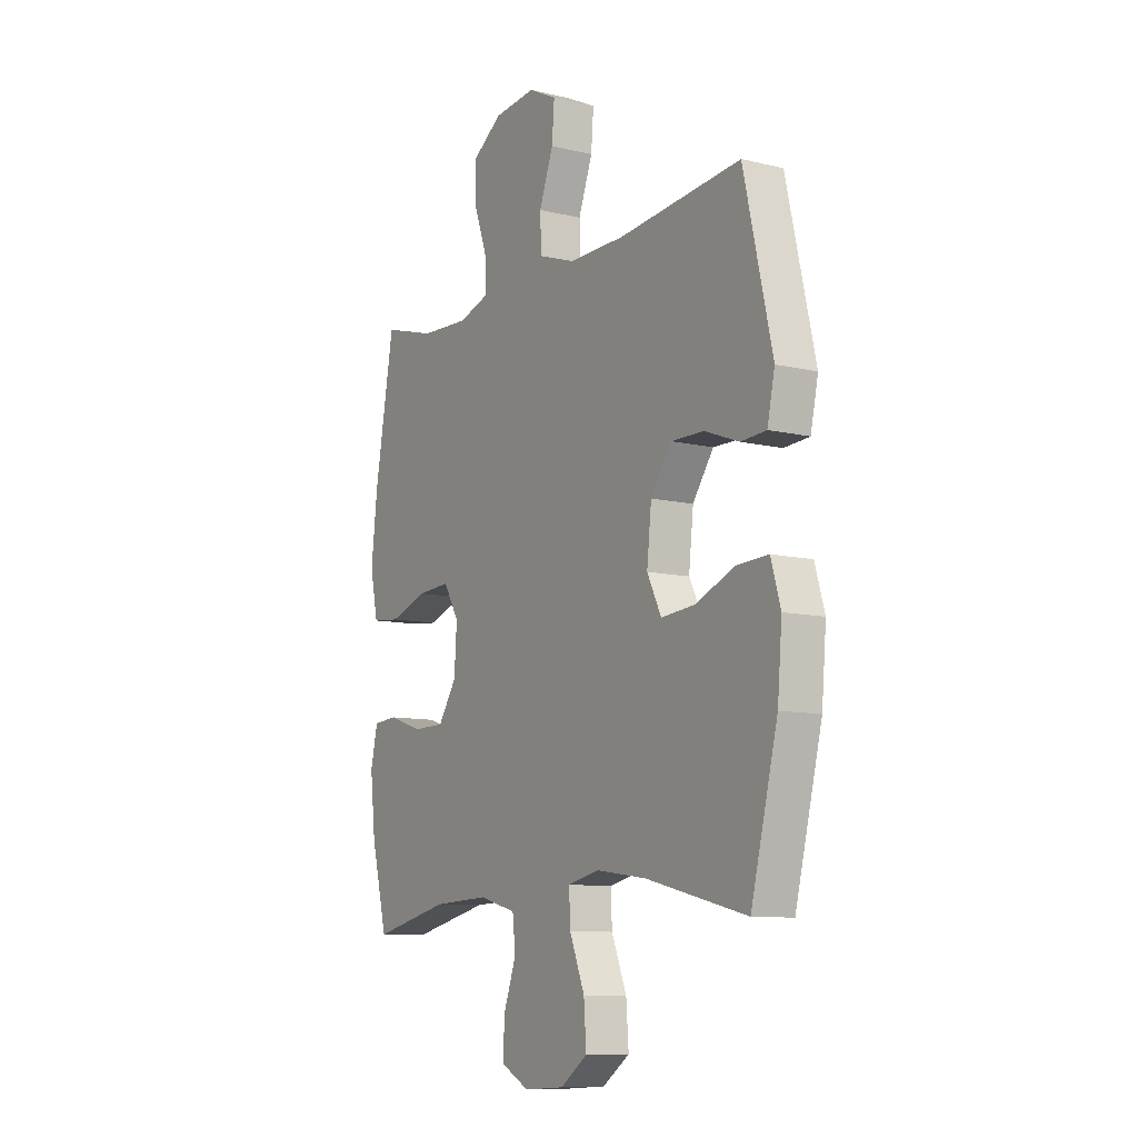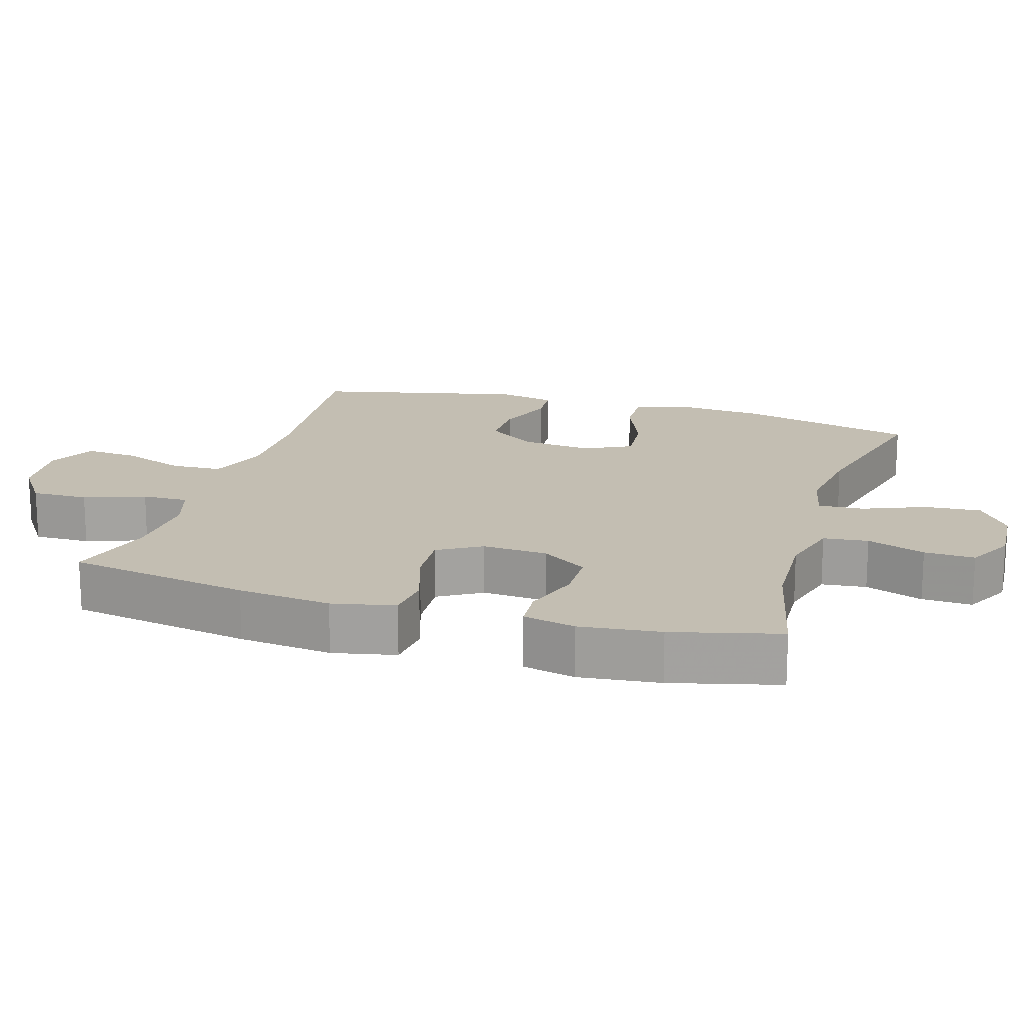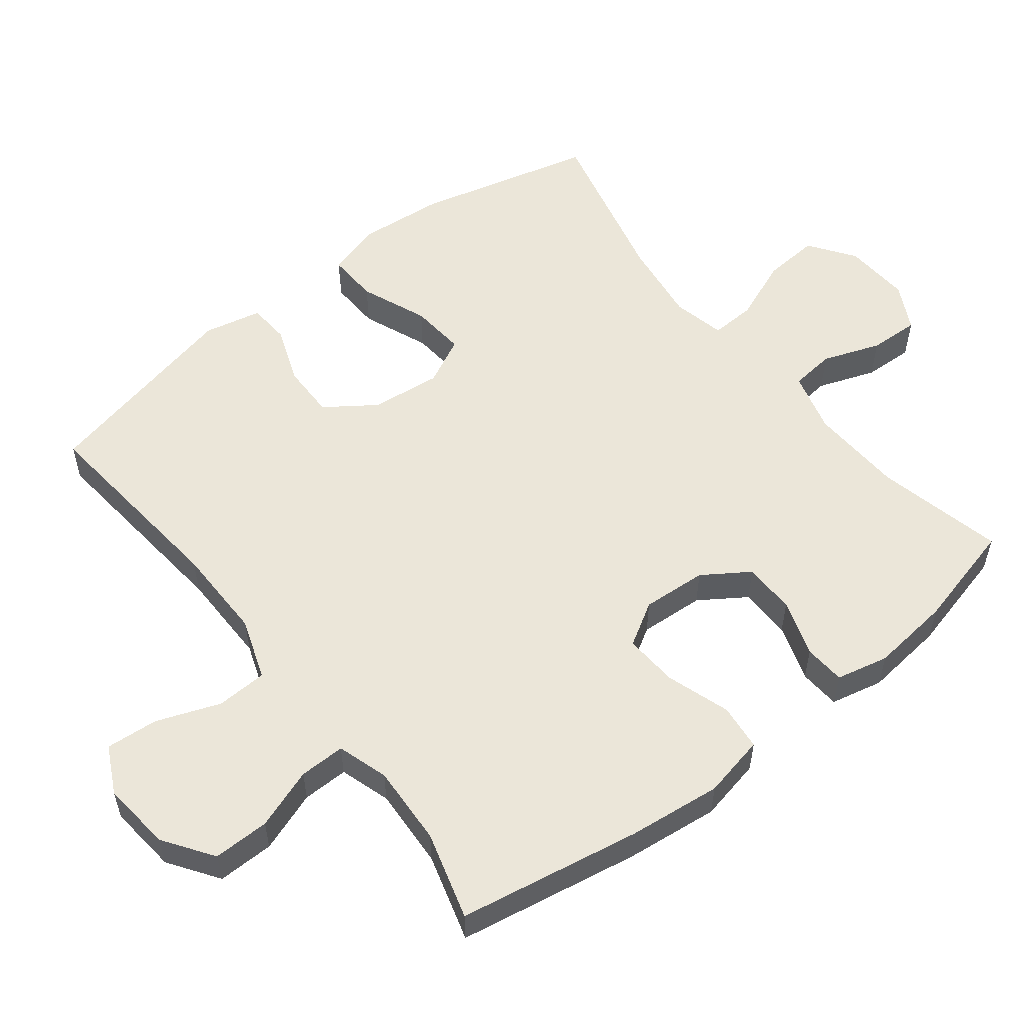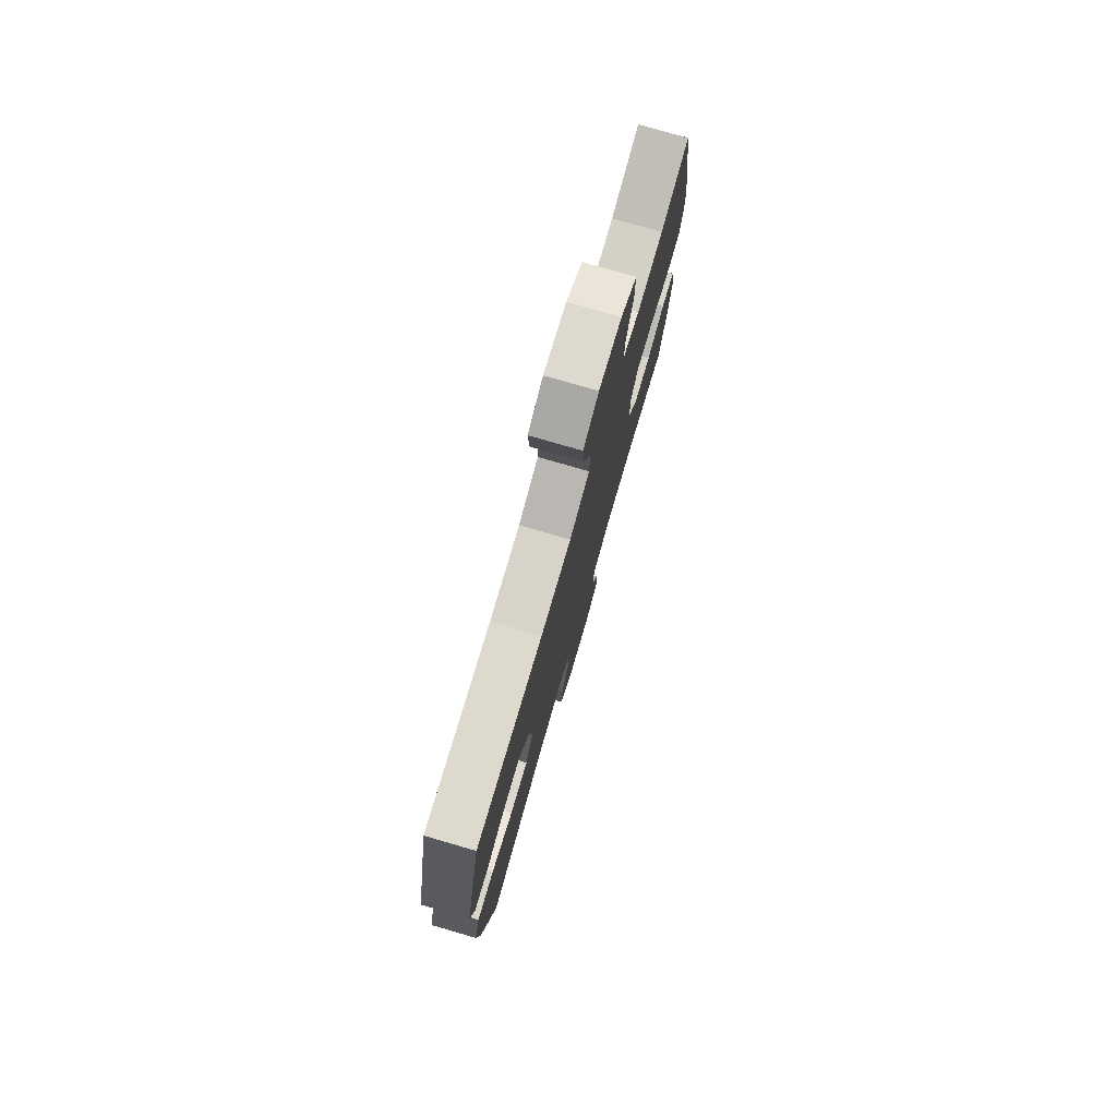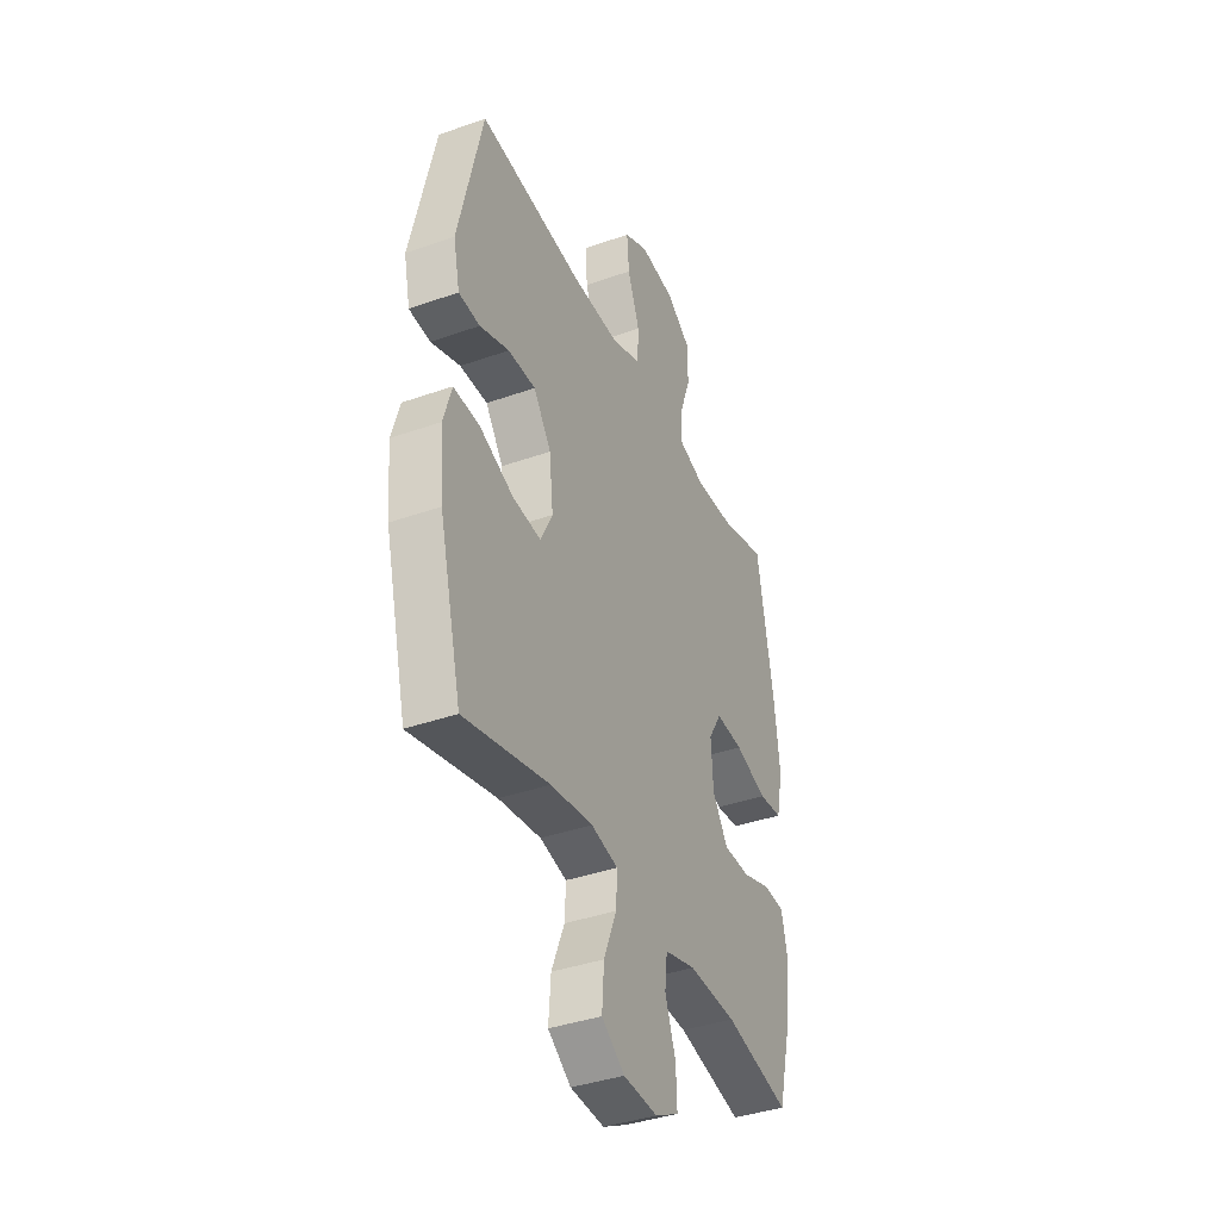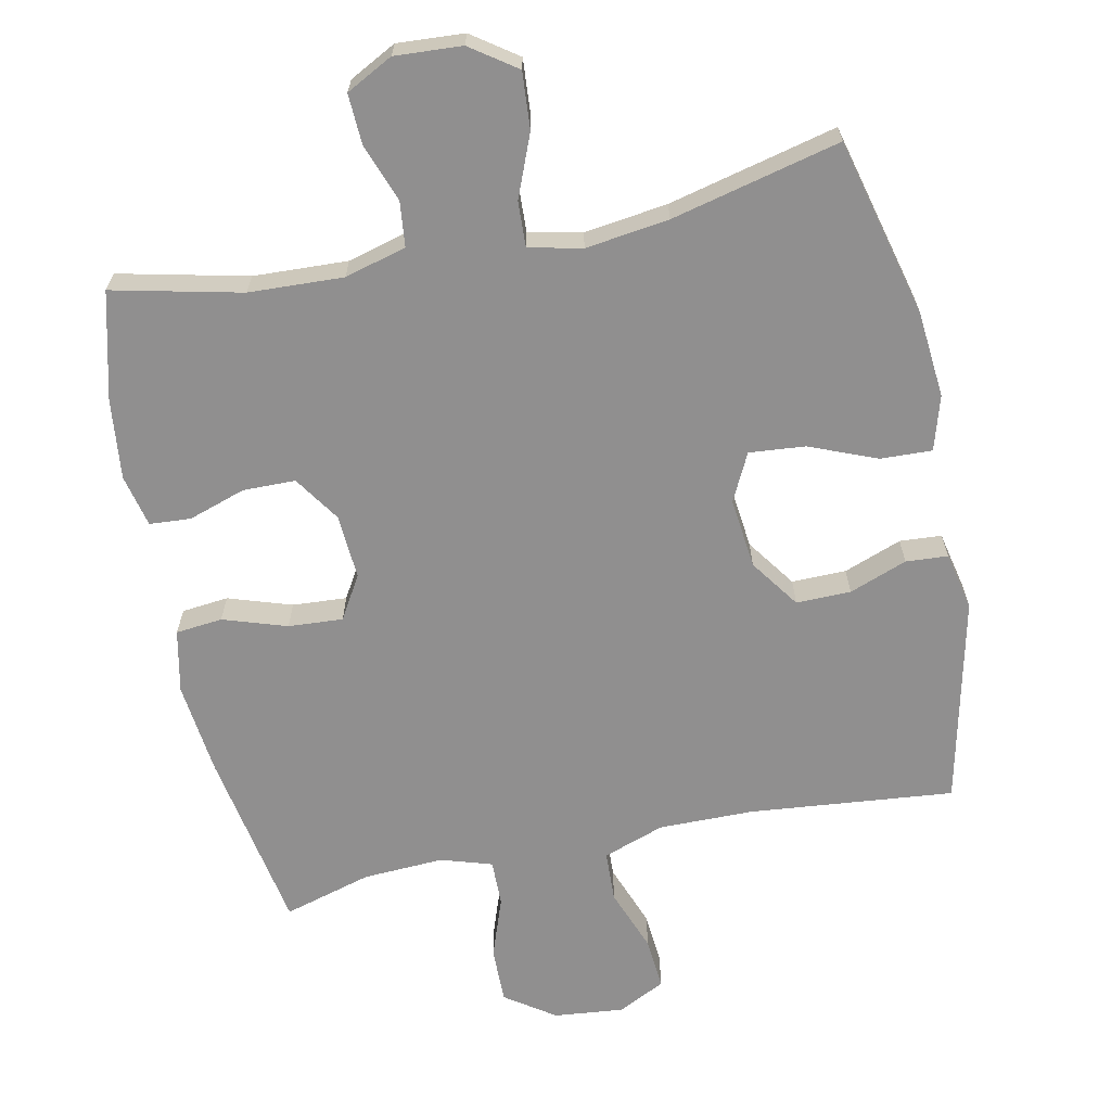
<metadata>
{"format":"obj","ext":"obj","renderer":"f3d","projection":"perspective","resolution":1024,"background":"white","views":[{"elev":-9.9,"azim":-121.7,"up":"+Z"},{"elev":17.3,"azim":106.8,"up":"+Y"},{"elev":55.2,"azim":52.0,"up":"+Y"},{"elev":77.7,"azim":-73.8,"up":"+Z"},{"elev":-38.8,"azim":-66.0,"up":"+Z"},{"elev":-65.4,"azim":-168.2,"up":"+Y"}]}
</metadata>
<code>
v -0.5 0.07 0.5
v -0.207 0.07 0.471
v -0.072 0.07 0.47
v 0.016 0.07 0.501
v 0.019 0.07 0.574
v -0.015 0.07 0.665
v -0.021 0.07 0.74
v 0.047 0.07 0.774
v 0.147 0.07 0.764
v 0.218 0.07 0.715
v 0.217 0.07 0.634
v 0.186 0.07 0.547
v 0.185 0.07 0.481
v 0.258 0.07 0.458
v 0.374 0.07 0.464
v 0.5 0.07 0.5
v 0.546 0.07 0.238
v 0.561 0.07 0.104
v 0.542 0.07 0.014
v 0.475 0.07 0.007
v 0.384 0.07 0.037
v 0.306 0.07 0.042
v 0.269 0.07 -0.02
v 0.275 0.07 -0.113
v 0.319 0.07 -0.179
v 0.394 0.07 -0.18
v 0.476 0.07 -0.153
v 0.535 0.07 -0.157
v 0.552 0.07 -0.232
v 0.539 0.07 -0.347
v 0.5 0.07 -0.5
v 0.316 0.07 -0.458
v 0.181 0.07 -0.452
v 0.093 0.07 -0.476
v 0.086 0.07 -0.54
v 0.116 0.07 -0.623
v 0.119 0.07 -0.695
v 0.052 0.07 -0.73
v -0.044 0.07 -0.724
v -0.109 0.07 -0.678
v -0.103 0.07 -0.597
v -0.067 0.07 -0.508
v -0.064 0.07 -0.443
v -0.14 0.07 -0.426
v -0.259 0.07 -0.442
v -0.5 0.07 -0.5
v -0.564 0.07 -0.245
v -0.575 0.07 -0.121
v -0.552 0.07 -0.043
v -0.478 0.07 -0.046
v -0.382 0.07 -0.085
v -0.302 0.07 -0.092
v -0.268 0.07 -0.024
v -0.279 0.07 0.077
v -0.329 0.07 0.148
v -0.407 0.07 0.147
v -0.49 0.07 0.116
v -0.55 0.07 0.12
v -0.568 0.07 0.203
v -0.5 0 0.5
v -0.207 0 0.471
v -0.072 0 0.47
v 0.016 0 0.501
v 0.019 0 0.574
v -0.015 0 0.665
v -0.021 0 0.74
v 0.047 0 0.774
v 0.147 0 0.764
v 0.218 0 0.715
v 0.217 0 0.634
v 0.186 0 0.547
v 0.185 0 0.481
v 0.258 0 0.458
v 0.374 0 0.464
v 0.5 0 0.5
v 0.546 0 0.238
v 0.561 0 0.104
v 0.542 0 0.014
v 0.475 0 0.007
v 0.384 0 0.037
v 0.306 0 0.042
v 0.269 0 -0.02
v 0.275 0 -0.113
v 0.319 0 -0.179
v 0.394 0 -0.18
v 0.476 0 -0.153
v 0.535 0 -0.157
v 0.552 0 -0.232
v 0.539 0 -0.347
v 0.5 0 -0.5
v 0.316 0 -0.458
v 0.181 0 -0.452
v 0.093 0 -0.476
v 0.086 0 -0.54
v 0.116 0 -0.623
v 0.119 0 -0.695
v 0.052 0 -0.73
v -0.044 0 -0.724
v -0.109 0 -0.678
v -0.103 0 -0.597
v -0.067 0 -0.508
v -0.064 0 -0.443
v -0.14 0 -0.426
v -0.259 0 -0.442
v -0.5 0 -0.5
v -0.564 0 -0.245
v -0.575 0 -0.121
v -0.552 0 -0.043
v -0.478 0 -0.046
v -0.382 0 -0.085
v -0.302 0 -0.092
v -0.268 0 -0.024
v -0.279 0 0.077
v -0.329 0 0.148
v -0.407 0 0.147
v -0.49 0 0.116
v -0.55 0 0.12
v -0.568 0 0.203
f 56 57 58 59
f 55 56 59 1
f 54 55 1 2
f 53 54 2 3
f 48 49 50 51
f 48 51 52
f 45 46 47 48
f 44 45 48 52
f 43 44 52 53
f 39 40 41 42
f 39 42 43
f 38 39 43
f 35 36 37 38
f 34 35 38 43
f 33 34 43 53
f 29 30 31 32
f 26 27 28 29
f 25 26 29 32
f 24 25 32 33
f 18 19 20 21
f 18 21 22
f 15 16 17 18
f 14 15 18 22
f 13 14 22 23
f 9 10 11 12
f 9 12 13
f 8 9 13
f 5 6 7 8
f 4 5 8 13
f 23 24 33 53
f 13 23 53
f 3 4 13 53
f 118 117 116 115
f 60 118 115 114
f 61 60 114 113
f 62 61 113 112
f 110 109 108 107
f 111 110 107
f 107 106 105 104
f 111 107 104 103
f 112 111 103 102
f 101 100 99 98
f 102 101 98
f 102 98 97
f 97 96 95 94
f 102 97 94 93
f 112 102 93 92
f 91 90 89 88
f 88 87 86 85
f 91 88 85 84
f 92 91 84 83
f 80 79 78 77
f 81 80 77
f 77 76 75 74
f 81 77 74 73
f 82 81 73 72
f 71 70 69 68
f 72 71 68
f 72 68 67
f 67 66 65 64
f 72 67 64 63
f 112 92 83 82
f 112 82 72
f 112 72 63 62
f 1 60 61 2
f 2 61 62 3
f 3 62 63 4
f 4 63 64 5
f 5 64 65 6
f 6 65 66 7
f 7 66 67 8
f 8 67 68 9
f 9 68 69 10
f 10 69 70 11
f 11 70 71 12
f 12 71 72 13
f 13 72 73 14
f 14 73 74 15
f 15 74 75 16
f 16 75 76 17
f 17 76 77 18
f 18 77 78 19
f 19 78 79 20
f 20 79 80 21
f 21 80 81 22
f 22 81 82 23
f 23 82 83 24
f 24 83 84 25
f 25 84 85 26
f 26 85 86 27
f 27 86 87 28
f 28 87 88 29
f 29 88 89 30
f 30 89 90 31
f 31 90 91 32
f 32 91 92 33
f 33 92 93 34
f 34 93 94 35
f 35 94 95 36
f 36 95 96 37
f 37 96 97 38
f 38 97 98 39
f 39 98 99 40
f 40 99 100 41
f 41 100 101 42
f 42 101 102 43
f 43 102 103 44
f 44 103 104 45
f 45 104 105 46
f 46 105 106 47
f 47 106 107 48
f 48 107 108 49
f 49 108 109 50
f 50 109 110 51
f 51 110 111 52
f 52 111 112 53
f 53 112 113 54
f 54 113 114 55
f 55 114 115 56
f 56 115 116 57
f 57 116 117 58
f 58 117 118 59
f 59 118 60 1

</code>
